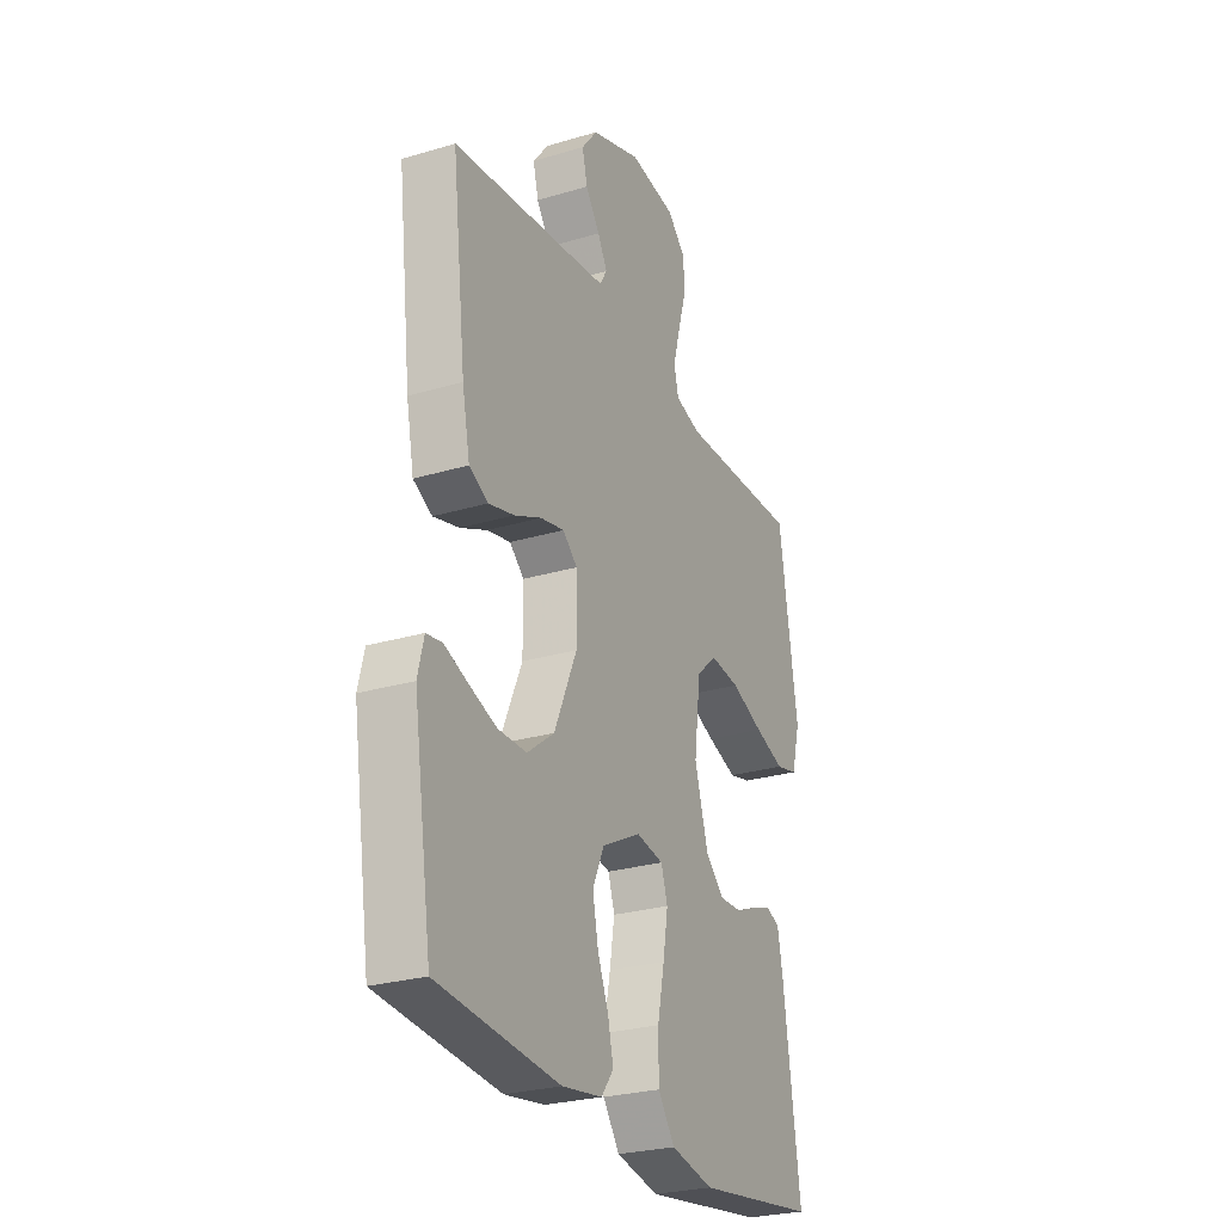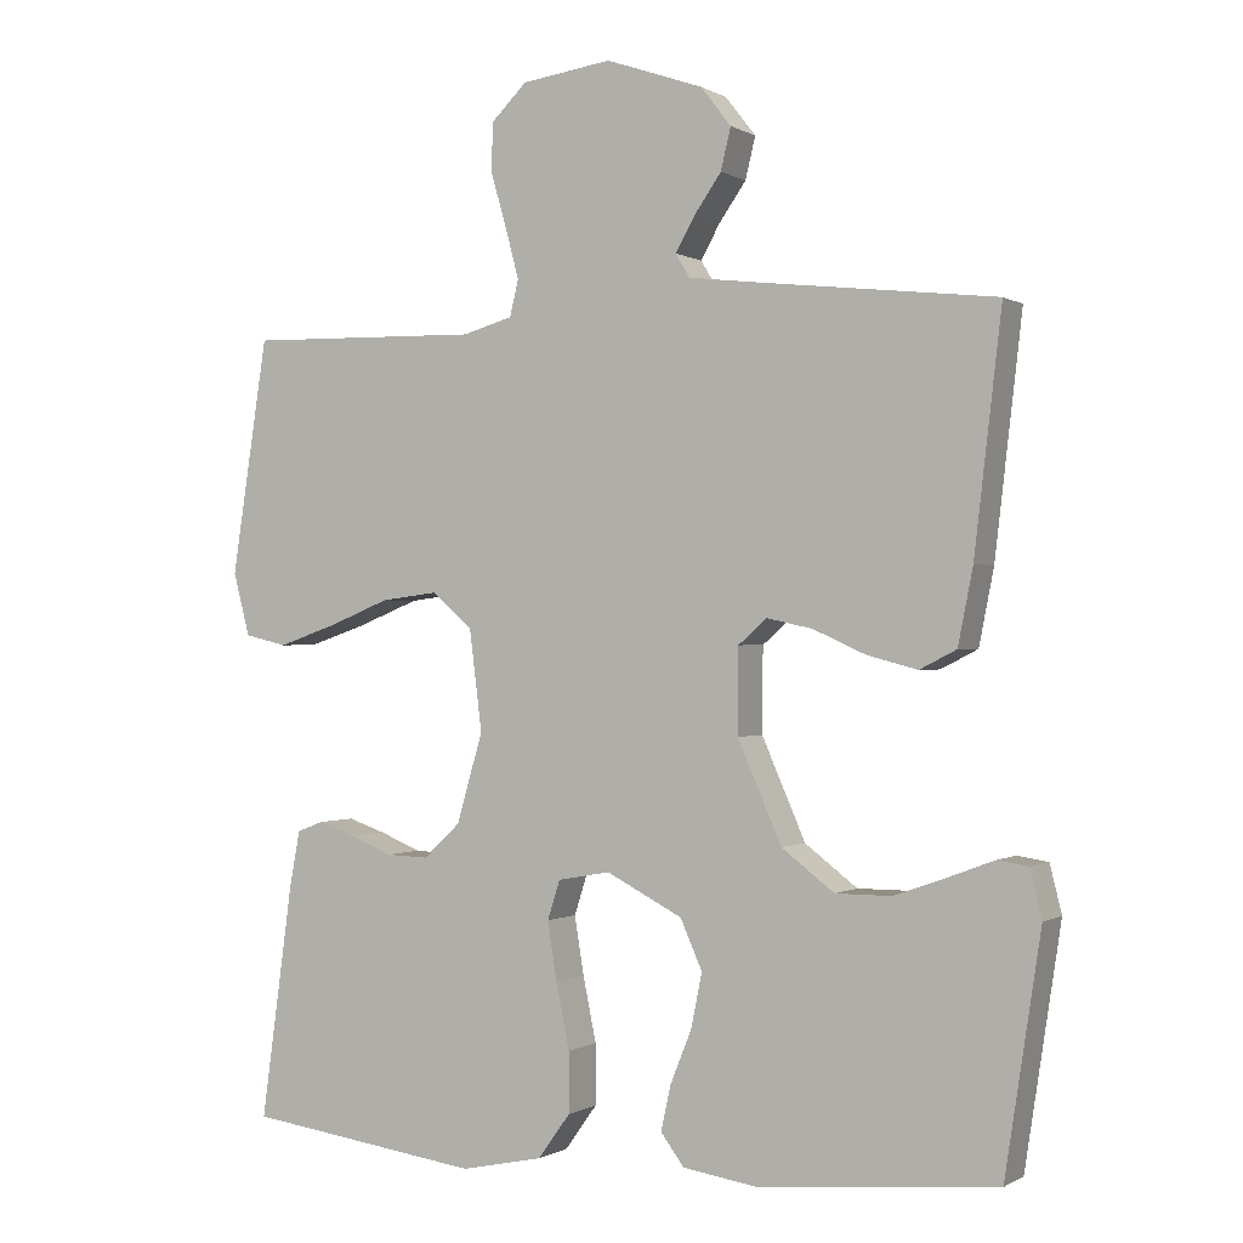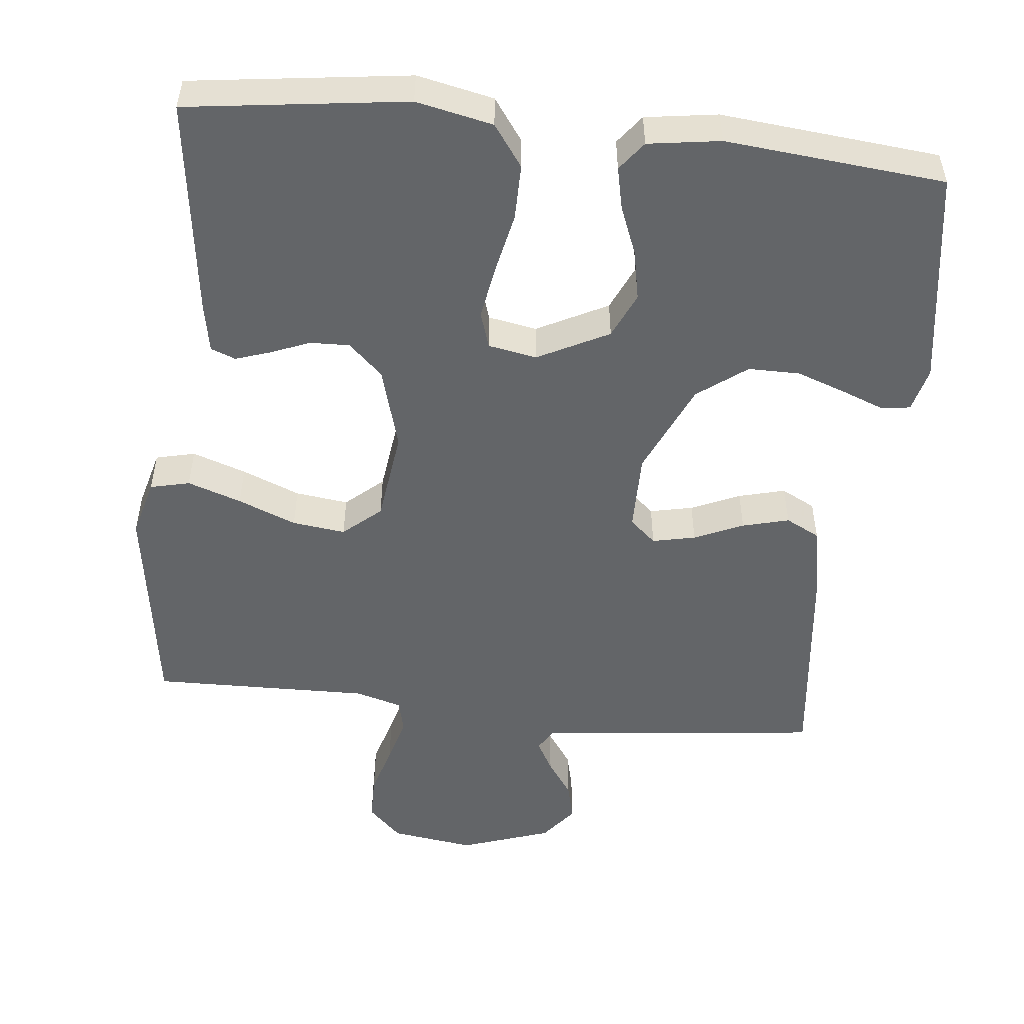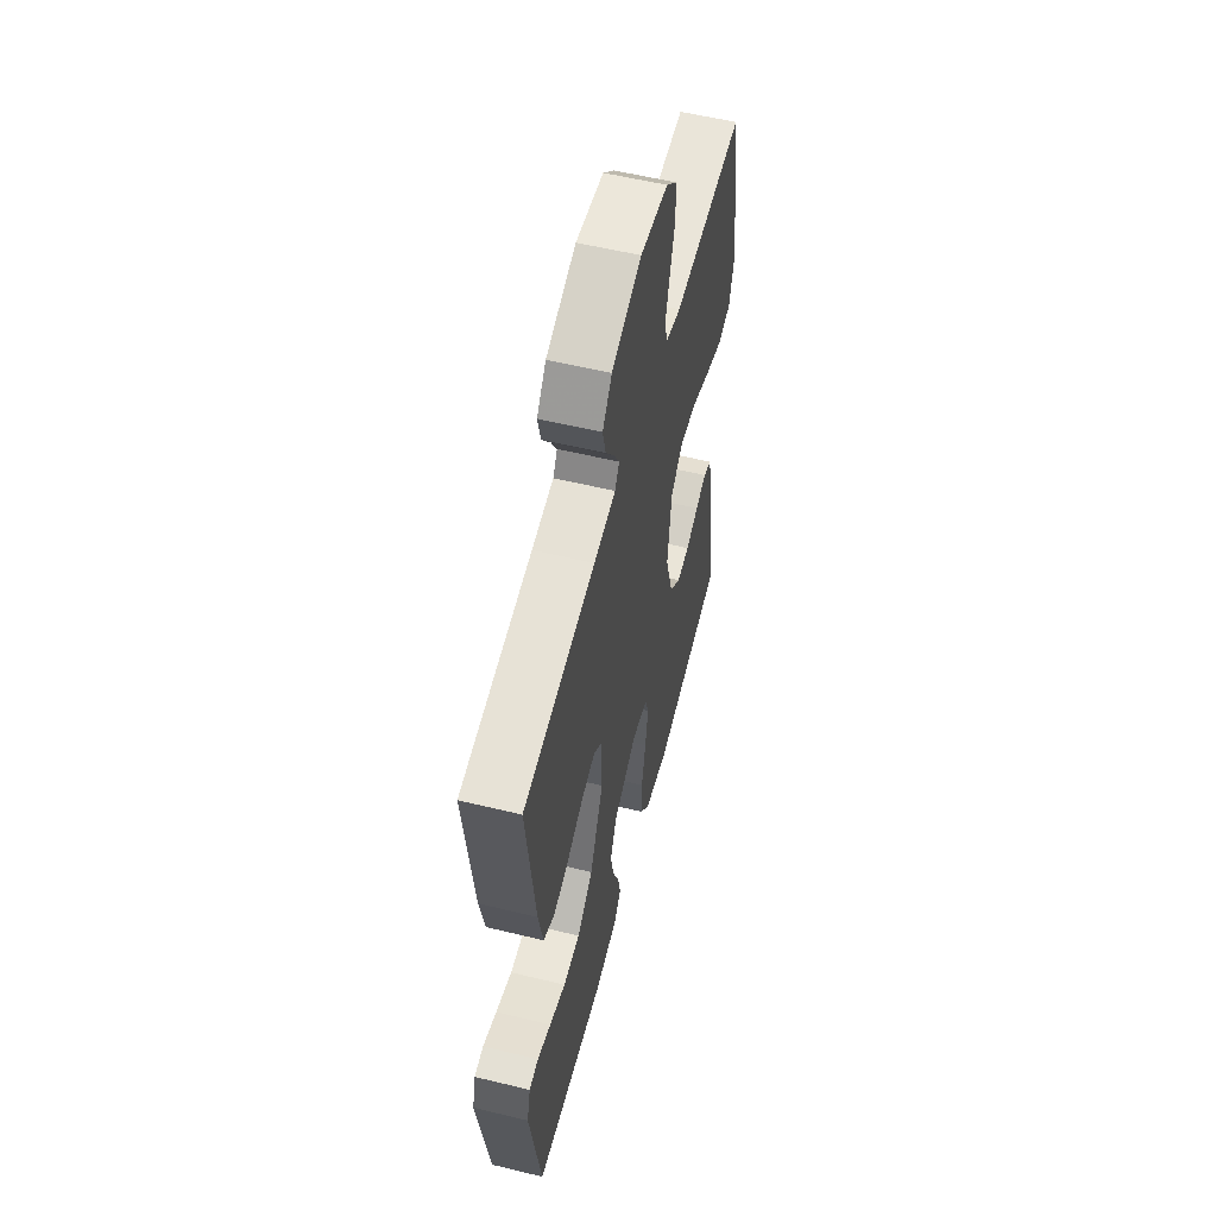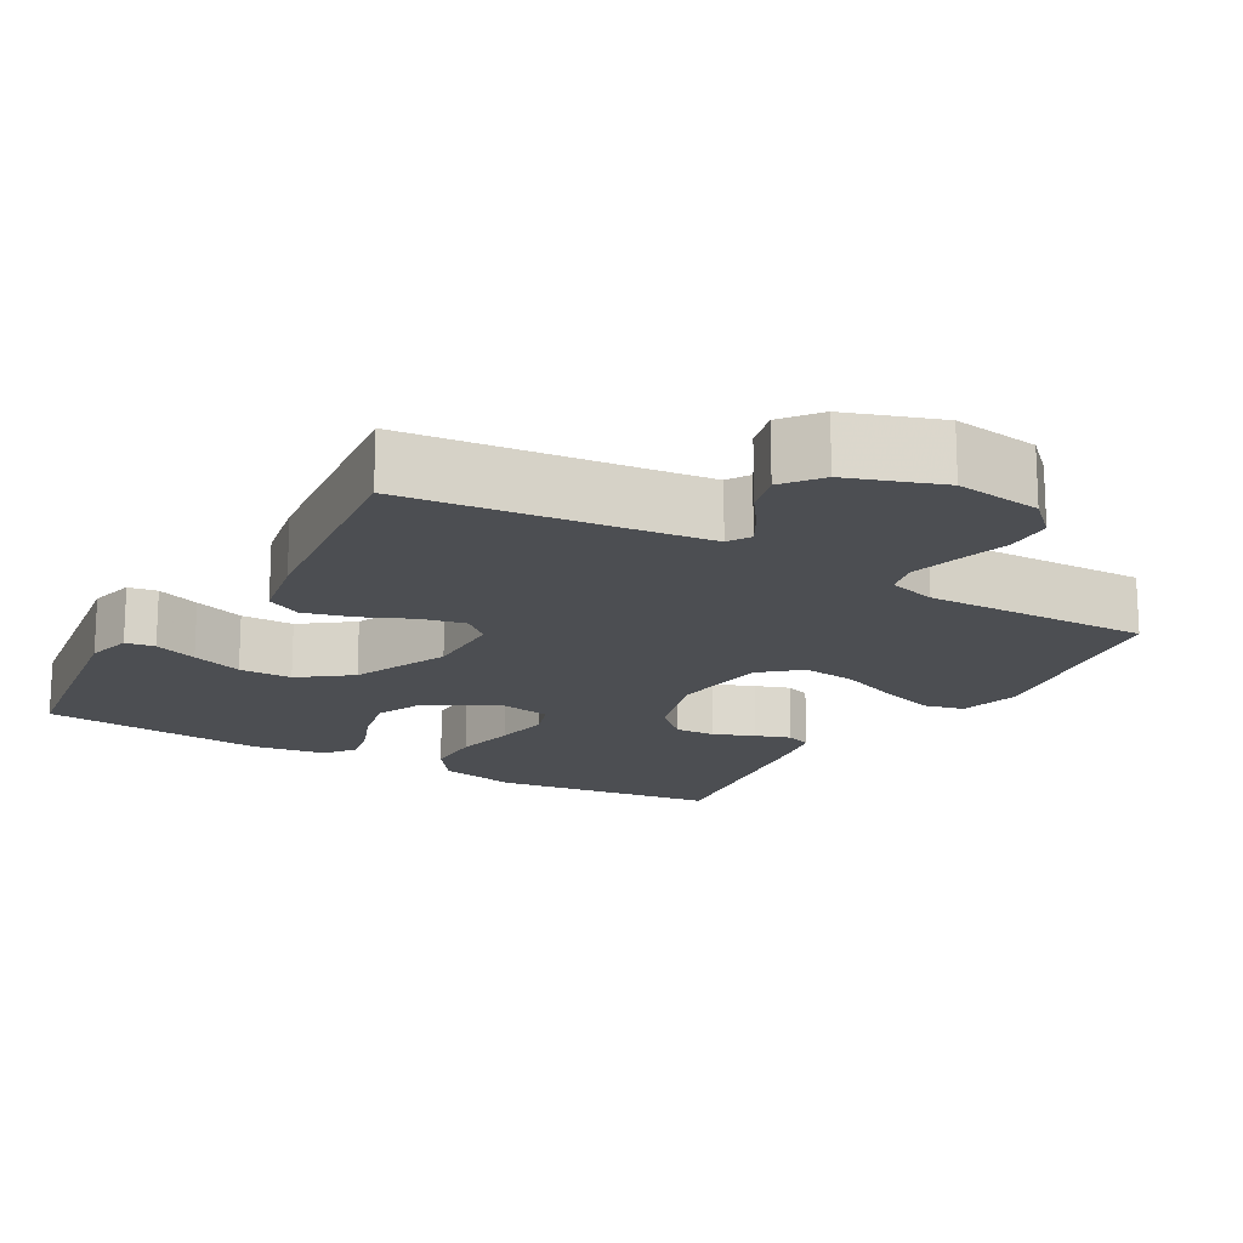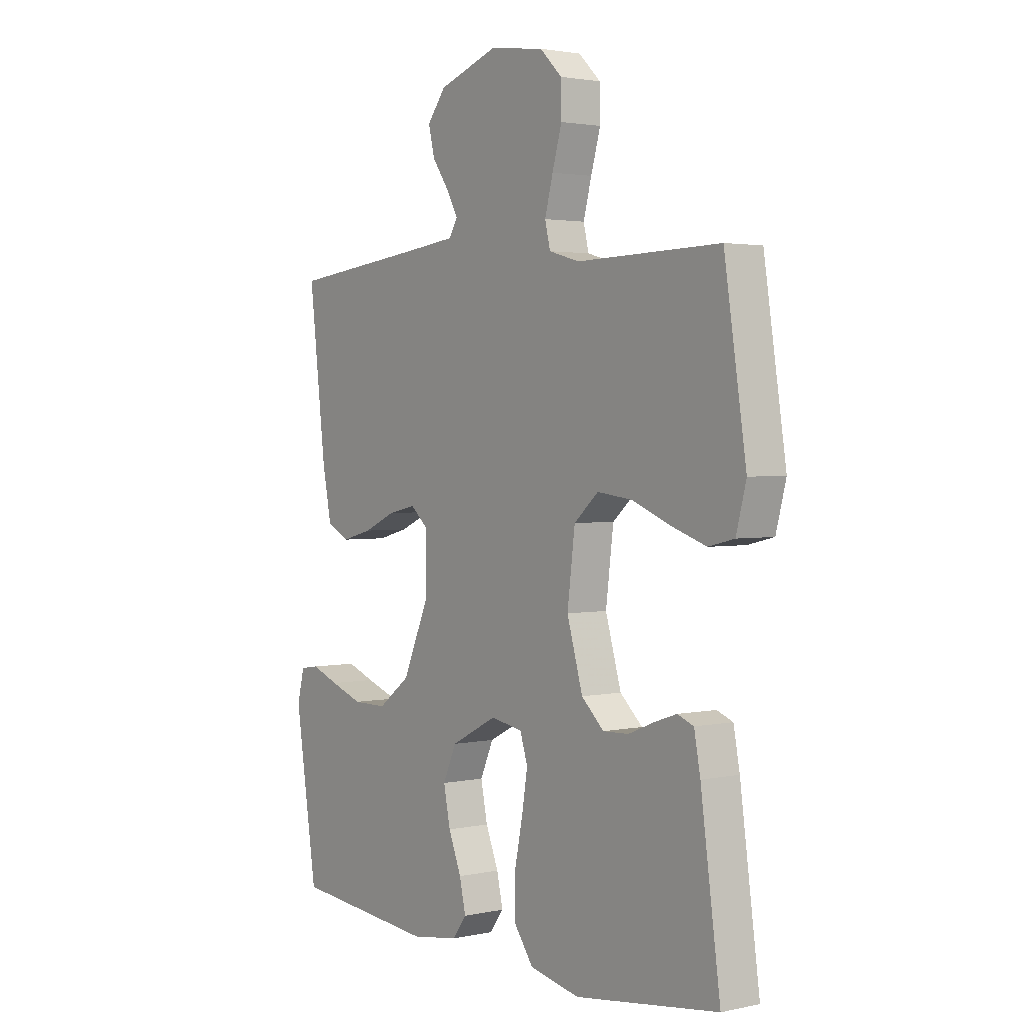
<metadata>
{"format":"obj","ext":"obj","renderer":"f3d","projection":"perspective","resolution":1024,"background":"white","views":[{"elev":-26.8,"azim":-65.1,"up":"+Z"},{"elev":-0.3,"azim":-152.8,"up":"+Z"},{"elev":-51.4,"azim":173.7,"up":"+Y"},{"elev":56.7,"azim":-75.8,"up":"+Z"},{"elev":-16.9,"azim":-30.0,"up":"+Y"},{"elev":2.3,"azim":53.1,"up":"+Z"}]}
</metadata>
<code>
v -0.5 0.07 0.5
v -0.2 0.07 0.534
v -0.109 0.07 0.545
v -0.091 0.07 0.575
v -0.115 0.07 0.618
v -0.15 0.07 0.668
v -0.163 0.07 0.721
v -0.124 0.07 0.771
v 0 0.07 0.814
v 0.115 0.07 0.798
v 0.161 0.07 0.753
v 0.162 0.07 0.69
v 0.142 0.07 0.621
v 0.125 0.07 0.557
v 0.136 0.07 0.511
v 0.2 0.07 0.493
v 0.5 0.07 0.5
v 0.546 0.07 0.2
v 0.525 0.07 0.12
v 0.471 0.07 0.107
v 0.397 0.07 0.132
v 0.317 0.07 0.164
v 0.244 0.07 0.173
v 0.193 0.07 0.128
v 0.177 0.07 0
v 0.21 0.07 -0.114
v 0.257 0.07 -0.158
v 0.311 0.07 -0.156
v 0.365 0.07 -0.134
v 0.412 0.07 -0.118
v 0.446 0.07 -0.131
v 0.459 0.07 -0.2
v 0.5 0.07 -0.5
v 0.2 0.07 -0.541
v 0.095 0.07 -0.519
v 0.054 0.07 -0.462
v 0.054 0.07 -0.385
v 0.071 0.07 -0.302
v 0.083 0.07 -0.228
v 0.067 0.07 -0.178
v 0 0.07 -0.166
v -0.097 0.07 -0.216
v -0.125 0.07 -0.279
v -0.111 0.07 -0.348
v -0.084 0.07 -0.415
v -0.071 0.07 -0.473
v -0.101 0.07 -0.513
v -0.2 0.07 -0.528
v -0.5 0.07 -0.5
v -0.546 0.07 -0.2
v -0.531 0.07 -0.139
v -0.492 0.07 -0.133
v -0.434 0.07 -0.155
v -0.366 0.07 -0.179
v -0.295 0.07 -0.179
v -0.228 0.07 -0.128
v -0.172 0.07 0
v -0.173 0.07 0.108
v -0.209 0.07 0.14
v -0.268 0.07 0.127
v -0.335 0.07 0.097
v -0.399 0.07 0.08
v -0.446 0.07 0.104
v -0.465 0.07 0.2
v -0.5 0 0.5
v -0.2 0 0.534
v -0.109 0 0.545
v -0.091 0 0.575
v -0.115 0 0.618
v -0.15 0 0.668
v -0.163 0 0.721
v -0.124 0 0.771
v 0 0 0.814
v 0.115 0 0.798
v 0.161 0 0.753
v 0.162 0 0.69
v 0.142 0 0.621
v 0.125 0 0.557
v 0.136 0 0.511
v 0.2 0 0.493
v 0.5 0 0.5
v 0.546 0 0.2
v 0.525 0 0.12
v 0.471 0 0.107
v 0.397 0 0.132
v 0.317 0 0.164
v 0.244 0 0.173
v 0.193 0 0.128
v 0.177 0 0
v 0.21 0 -0.114
v 0.257 0 -0.158
v 0.311 0 -0.156
v 0.365 0 -0.134
v 0.412 0 -0.118
v 0.446 0 -0.131
v 0.459 0 -0.2
v 0.5 0 -0.5
v 0.2 0 -0.541
v 0.095 0 -0.519
v 0.054 0 -0.462
v 0.054 0 -0.385
v 0.071 0 -0.302
v 0.083 0 -0.228
v 0.067 0 -0.178
v 0 0 -0.166
v -0.097 0 -0.216
v -0.125 0 -0.279
v -0.111 0 -0.348
v -0.084 0 -0.415
v -0.071 0 -0.473
v -0.101 0 -0.513
v -0.2 0 -0.528
v -0.5 0 -0.5
v -0.546 0 -0.2
v -0.531 0 -0.139
v -0.492 0 -0.133
v -0.434 0 -0.155
v -0.366 0 -0.179
v -0.295 0 -0.179
v -0.228 0 -0.128
v -0.172 0 0
v -0.173 0 0.108
v -0.209 0 0.14
v -0.268 0 0.127
v -0.335 0 0.097
v -0.399 0 0.08
v -0.446 0 0.104
v -0.465 0 0.2
f 64 1 2
f 63 64 2
f 62 63 2
f 61 62 2
f 60 61 2
f 59 60 2 3
f 58 59 3 4
f 57 58 4
f 51 52 53
f 50 51 53
f 49 50 53
f 48 49 53
f 47 48 53
f 46 47 53
f 45 46 53
f 44 45 53
f 43 44 53 54
f 42 43 54 55
f 36 37 38
f 35 36 38
f 34 35 38
f 33 34 38
f 32 33 38
f 31 32 38
f 30 31 38
f 29 30 38
f 28 29 38
f 27 28 38 39
f 26 27 39 40
f 20 21 22
f 19 20 22
f 18 19 22
f 17 18 22
f 16 17 22
f 15 16 22 23
f 11 12 13
f 10 11 13
f 9 10 13
f 8 9 13
f 7 8 13
f 6 7 13
f 5 6 13
f 4 5 13 14
f 57 4 14 15
f 41 42 55 56
f 41 56 57 15
f 25 26 40 41
f 24 25 41 15
f 15 23 24
f 66 65 128
f 66 128 127
f 66 127 126
f 66 126 125
f 66 125 124
f 67 66 124 123
f 68 67 123 122
f 68 122 121
f 117 116 115
f 117 115 114
f 117 114 113
f 117 113 112
f 117 112 111
f 117 111 110
f 117 110 109
f 117 109 108
f 118 117 108 107
f 119 118 107 106
f 102 101 100
f 102 100 99
f 102 99 98
f 102 98 97
f 102 97 96
f 102 96 95
f 102 95 94
f 102 94 93
f 102 93 92
f 103 102 92 91
f 104 103 91 90
f 86 85 84
f 86 84 83
f 86 83 82
f 86 82 81
f 86 81 80
f 87 86 80 79
f 77 76 75
f 77 75 74
f 77 74 73
f 77 73 72
f 77 72 71
f 77 71 70
f 77 70 69
f 78 77 69 68
f 79 78 68 121
f 120 119 106 105
f 79 121 120 105
f 105 104 90 89
f 79 105 89 88
f 88 87 79
f 1 65 66 2
f 2 66 67 3
f 3 67 68 4
f 4 68 69 5
f 5 69 70 6
f 6 70 71 7
f 7 71 72 8
f 8 72 73 9
f 9 73 74 10
f 10 74 75 11
f 11 75 76 12
f 12 76 77 13
f 13 77 78 14
f 14 78 79 15
f 15 79 80 16
f 16 80 81 17
f 17 81 82 18
f 18 82 83 19
f 19 83 84 20
f 20 84 85 21
f 21 85 86 22
f 22 86 87 23
f 23 87 88 24
f 24 88 89 25
f 25 89 90 26
f 26 90 91 27
f 27 91 92 28
f 28 92 93 29
f 29 93 94 30
f 30 94 95 31
f 31 95 96 32
f 32 96 97 33
f 33 97 98 34
f 34 98 99 35
f 35 99 100 36
f 36 100 101 37
f 37 101 102 38
f 38 102 103 39
f 39 103 104 40
f 40 104 105 41
f 41 105 106 42
f 42 106 107 43
f 43 107 108 44
f 44 108 109 45
f 45 109 110 46
f 46 110 111 47
f 47 111 112 48
f 48 112 113 49
f 49 113 114 50
f 50 114 115 51
f 51 115 116 52
f 52 116 117 53
f 53 117 118 54
f 54 118 119 55
f 55 119 120 56
f 56 120 121 57
f 57 121 122 58
f 58 122 123 59
f 59 123 124 60
f 60 124 125 61
f 61 125 126 62
f 62 126 127 63
f 63 127 128 64
f 64 128 65 1

</code>
